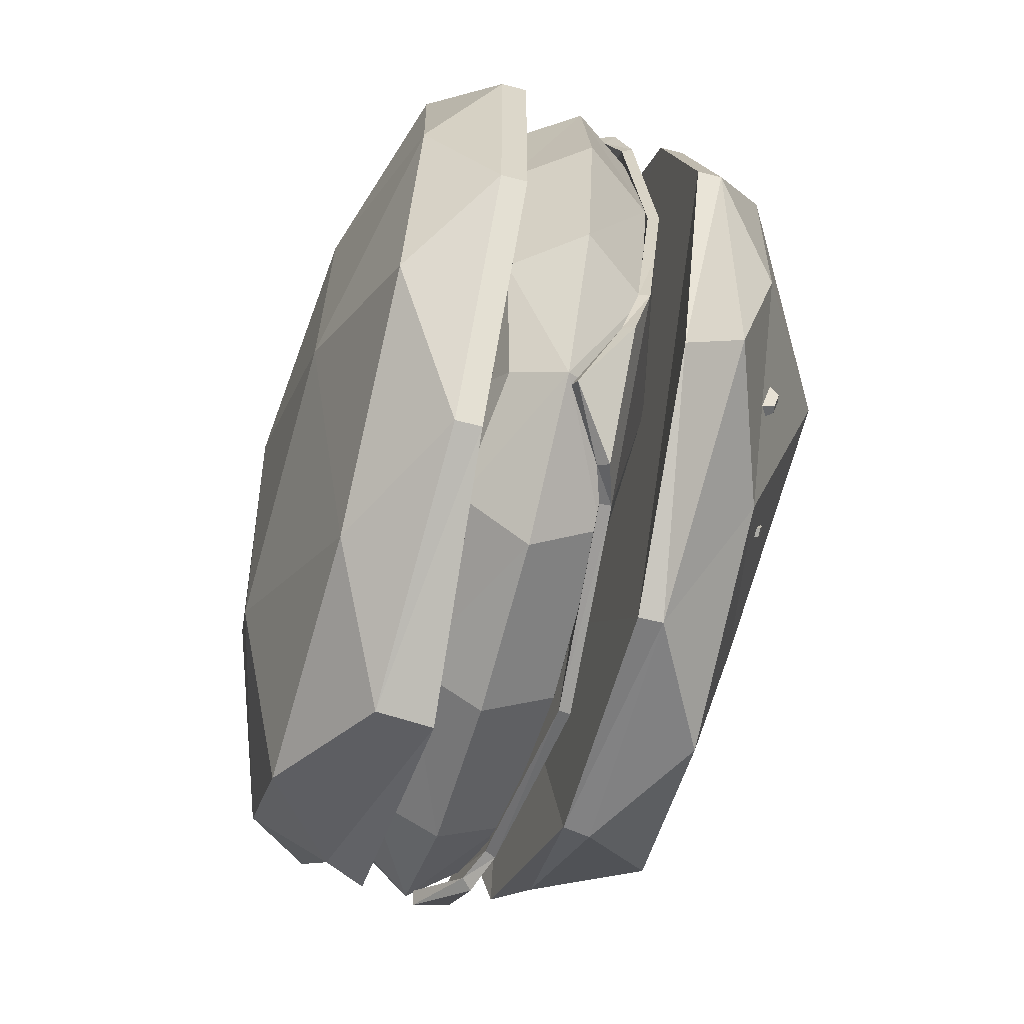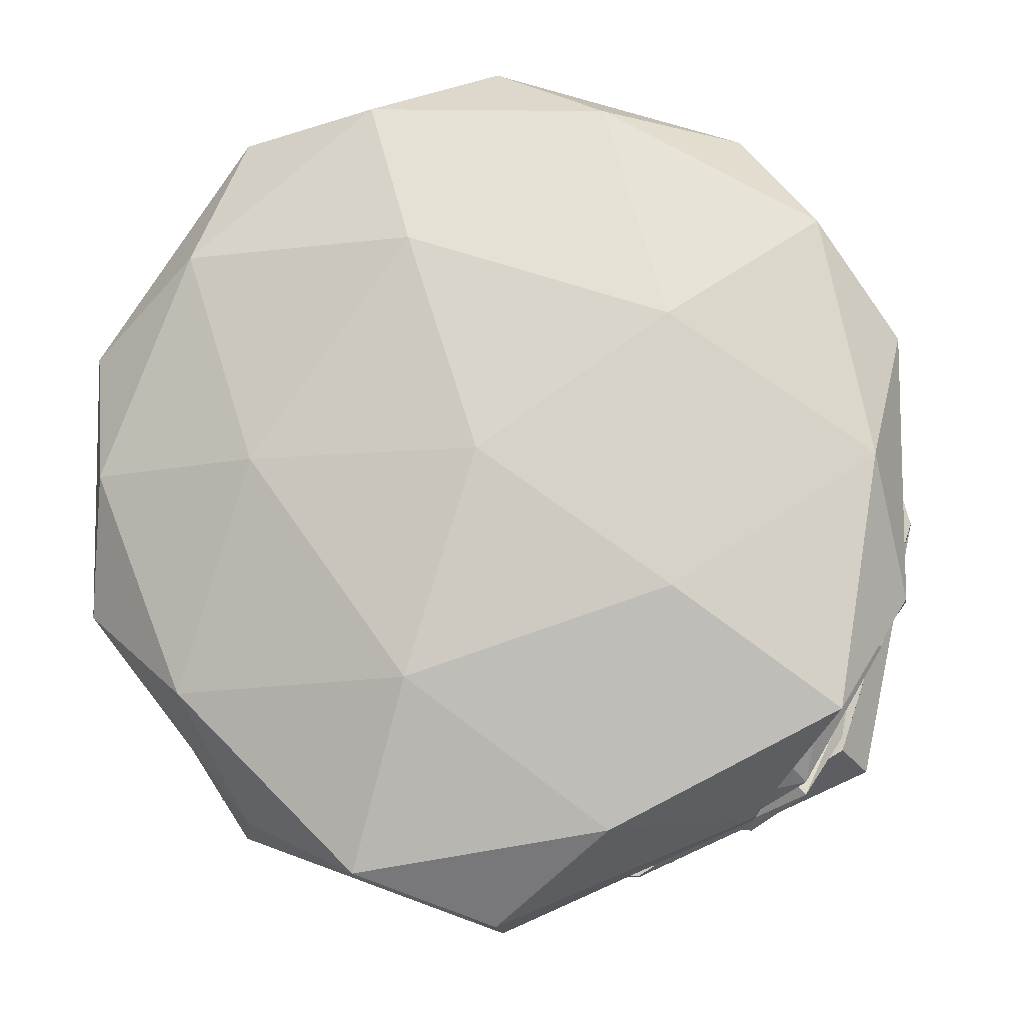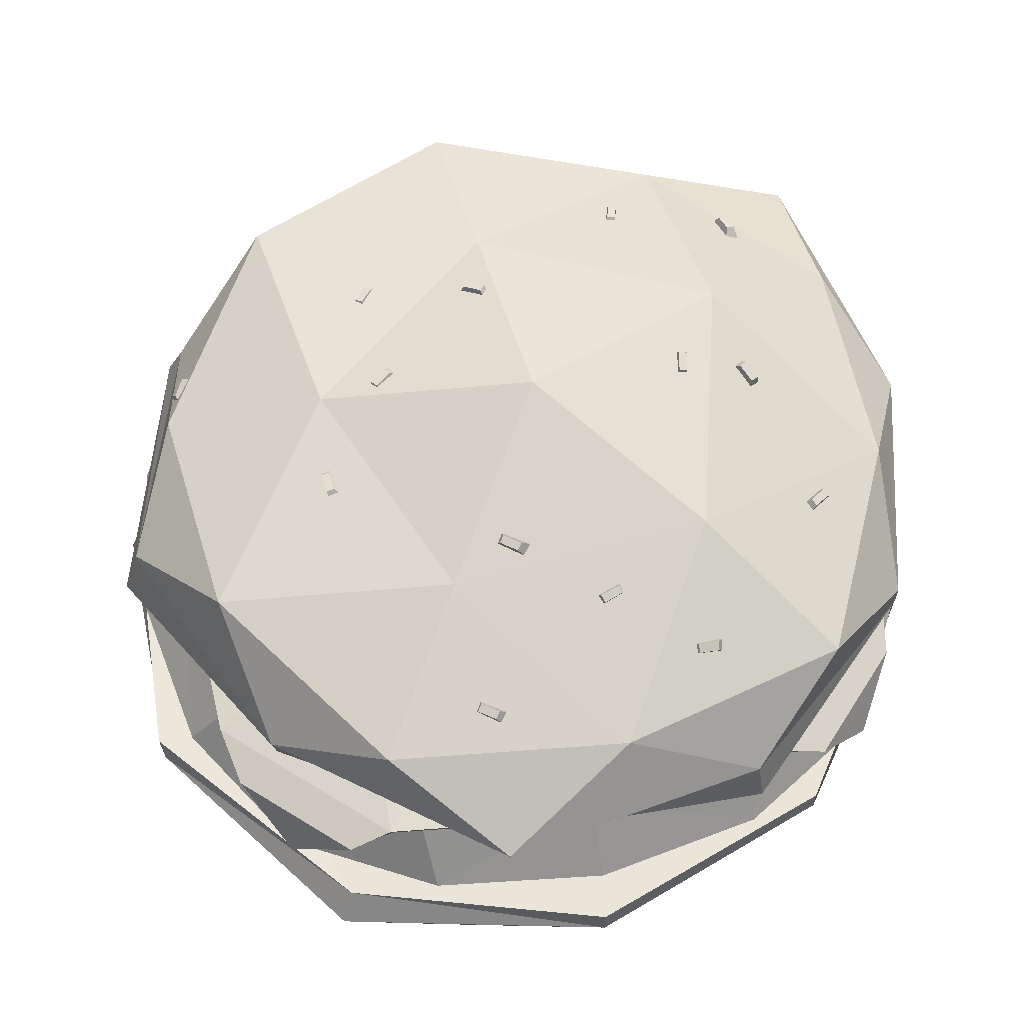
<metadata>
{"format":"obj","ext":"obj","renderer":"f3d","projection":"perspective","resolution":1024,"background":"white","views":[{"elev":-61.5,"azim":74.8,"up":"+Z"},{"elev":-10.9,"azim":7.4,"up":"+Z"},{"elev":59.5,"azim":-12.6,"up":"+Y"}]}
</metadata>
<code>
o Cheeseburger_Cube.022
v -0.6678 0 -0.2889
v 0.2889 0 -0.6678
v 0.6678 0 0.2889
v -0.2889 0 0.6678
v 0.3339 -0.1606 0.3339
v -0.3339 0.1606 0.3339
v 0.3339 0.1606 0.3339
v -0.3339 -0.1606 0.3339
v 0.2889 0 0.6678
v -0.2889 0 -0.6678
v -0.3339 -0.1606 -0.3339
v 0.3339 0.1606 -0.3339
v -0.3339 0.1606 -0.3339
v 0.3339 -0.1606 -0.3339
v 0.6678 0 -0.2889
v -0.6678 0 0.2889
v -0.5843 -0.1154 0.3002
v -0.5281 0 0.5281
v -0.5843 0.1154 -0.3002
v -0.5281 0 -0.5281
v -0.3002 -0.1154 -0.5843
v 0.3002 0.1154 -0.5843
v 0.5281 0 -0.5281
v 0.5843 -0.1154 -0.3002
v 0.5843 0.1154 0.3002
v 0.5281 0 0.5281
v 0.3002 -0.1154 0.5843
v -0.3002 0.1154 0.5843
v 0.3002 -0.1154 -0.5843
v -0.3002 0.1154 -0.5843
v -0.3002 -0.1154 0.5843
v 0.3002 0.1154 0.5843
v 0 0.1657 0.3564
v 0 -0.1657 0.3564
v 0 0 0.7127
v -0 0 -0.7127
v -0.5843 -0.1154 -0.3002
v -0.5843 0.1154 0.3002
v 0.5843 -0.1154 0.3002
v 0.5843 0.1154 -0.3002
v -0 0.1657 -0.3564
v -0 -0.1657 -0.3564
v -0.3564 -0.1657 0
v 0.3564 0.1657 -0
v -0.3564 0.1657 0
v 0.3564 -0.1657 -0
v 0.7127 0 -0
v -0.7127 0 0
v -0.4844 -0.08471 0.4844
v -0.4844 0.08471 0.4844
v -0.4844 -0.08471 -0.4844
v -0.4844 0.08471 -0.4844
v 0.4844 -0.08471 0.4844
v 0.4844 0.08471 0.4844
v 0.4844 -0.08471 -0.4844
v 0.4844 0.08471 -0.4844
v -0 -0.1217 -0.6236
v -0 0.1217 -0.6236
v 0 -0.1217 0.6236
v 0 0.1217 0.6236
v -0.6236 -0.1217 0
v -0.6236 0.1217 0
v 0.6236 -0.1217 -0
v 0.6236 0.1217 -0
v 0 0.1682 0
v 0 -0.1682 0
v 0.6116 0.1174 0.3421
v 0.3545 0.1174 0.5992
v 0.5938 0.09325 0.4409
v 0.428 0.09325 0.6067
v 0.5273 0.01432 0.5492
v 0.6146 0.1317 0.1873
v 0.3356 0.1945 0.1977
v 0 0.149 0.6631
v -0.6116 0.1174 0.3421
v -0.3545 0.1174 0.5992
v -0.5938 0.09325 0.4409
v -0.428 0.09325 0.6067
v -0.5273 0.01432 0.5492
v 0 0.197 0.2102
v -0.6146 0.1317 0.1873
v -0.3356 0.1945 0.1977
v 0.6183 0.149 -0
v 0.6116 0.1174 -0.3421
v 0.3545 0.1174 -0.5992
v 0.5938 0.09325 -0.4409
v 0.428 0.09325 -0.6067
v 0.5273 0.01432 -0.5492
v 0.6146 0.1317 -0.1873
v 0.3356 0.1945 -0.1977
v 0.3264 0.1822 -0
v -0 0.149 -0.6631
v -0.6183 0.149 0
v 0 0.2193 0
v -0.6116 0.1174 -0.3421
v -0.3545 0.1174 -0.5992
v -0.5938 0.09325 -0.4409
v -0.428 0.09325 -0.6067
v -0.5273 0.01432 -0.5492
v -0 0.197 -0.2102
v -0.6146 0.1317 -0.1873
v -0.3356 0.1945 -0.1977
v -0.3264 0.1822 0
v 0.6049 0.09905 0.3364
v 0.3496 0.09872 0.5934
v 0.5809 0.07522 0.4279
v 0.4149 0.07608 0.5937
v 0.5103 0.008929 0.5322
v 0.6089 0.1128 0.1847
v 0.3317 0.1753 0.195
v 0 0.1299 0.6585
v -0.6049 0.09905 0.3364
v -0.3496 0.09872 0.5934
v -0.5809 0.07522 0.4279
v -0.4149 0.07608 0.5937
v -0.5103 0.008929 0.5322
v 0 0.1777 0.2075
v -0.6089 0.1128 0.1847
v -0.3317 0.1753 0.195
v 0.613 0.13 -0
v 0.6049 0.09905 -0.3364
v 0.3496 0.09872 -0.5934
v 0.5809 0.07522 -0.4279
v 0.4149 0.07608 -0.5937
v 0.5103 0.008929 -0.5322
v 0.6089 0.1128 -0.1847
v 0.3317 0.1753 -0.195
v 0.3228 0.163 -0
v -0 0.1299 -0.6585
v -0.613 0.13 0
v 0 0.1999 0
v -0.6049 0.09905 -0.3364
v -0.3496 0.09872 -0.5934
v -0.5809 0.07522 -0.4279
v -0.4149 0.07608 -0.5937
v -0.5103 0.008929 -0.5322
v -0 0.1777 -0.2075
v -0.6089 0.1128 -0.1847
v -0.3317 0.1753 -0.195
v -0.3228 0.163 0
v -0.3419 0.329 0.5615
v -0.6021 0.3289 -0.1759
v -0.001721 0.3594 -0.683
v 0.6431 0.325 -0.2331
v 0.4491 0.3242 0.5234
v 0.03057 0.5205 0.002305
v 0.5946 0.1744 -0.4567
v 0.7313 0.1826 -0.03677
v -0.2187 0.1996 -0.663
v 0.2155 0.1986 -0.6822
v -0.7326 0.1381 0.02922
v -0.5845 0.1699 -0.4093
v -0.1574 0.1719 0.673
v -0.5203 0.1785 0.4341
v 0.616 0.1744 0.382
v 0.2872 0.1441 0.681
v 0.2806 0.2151 0.6646
v 0.6162 0.2162 0.3829
v -0.5274 0.2231 0.4408
v -0.1729 0.2304 0.7343
v -0.5577 0.2379 -0.3904
v -0.7018 0.238 0.03026
v 0.2157 0.2403 -0.6813
v -0.2216 0.2448 -0.6701
v 0.7315 0.2244 -0.03589
v 0.6376 0.2562 -0.4902
v 0.05787 0.3321 0.6203
v -0.5702 0.3636 0.2243
v -0.3778 0.3916 -0.5109
v 0.3721 0.3546 -0.5218
v 0.63 0.339 0.1634
v -0.175 0.4259 0.3117
v 0.2665 0.4469 0.2965
v -0.3293 0.4352 -0.09841
v 0.01313 0.4393 -0.3719
v 0.3914 0.4848 -0.1343
v -0.214 -0.2599 0.6593
v 0.5717 -0.2708 0.4151
v 0.5926 -0.2924 -0.4304
v -0.2258 -0.2922 -0.6959
v -0.693 -0.2599 0
v -0.000281 -0.4177 -0
v -0.000426 -0.0754 -0.7909
v -0.4545 -0.09089 -0.6249
v 0.7072 -0.1148 -0.2299
v 0.4369 -0.1148 -0.6019
v 0.4369 -0.1148 0.6019
v 0.7072 -0.1148 0.2299
v -0.4378 -0.1148 0.6019
v -0.000426 -0.1105 0.7491
v -0.708 -0.1148 -0.2299
v -0.7333 -0.09247 0.2381
v -0.7302 -0.1658 0.2374
v -0.7262 -0.1646 -0.2361
v -0.000358 -0.1608 0.7501
v -0.4599 -0.1698 0.6317
v 0.7072 -0.1591 0.2299
v 0.4369 -0.1591 0.6019
v 0.4369 -0.1591 -0.6019
v 0.7072 -0.1591 -0.2299
v -0.4378 -0.1591 -0.6019
v 7e-06 -0.17 -0.7823
v -0.5331 -0.2842 0.3875
v 0.204 -0.2842 0.627
v 0.6595 -0.2842 -0
v 0.204 -0.2842 -0.627
v -0.5351 -0.287 -0.3889
v -0.1231 -0.3882 0.3779
v -0.3949 -0.3754 0
v 0.319 -0.3754 0.232
v 0.32 -0.3815 -0.2327
v -0.1233 -0.3912 -0.3786
v 0.3056 0.4556 0.02326
v 0.3064 0.4828 0.013
v 0.2801 0.4593 0.01849
v 0.2929 0.4848 0.01047
v 0.3186 0.4661 -0.03789
v 0.3133 0.4884 -0.01948
v 0.2931 0.4698 -0.04266
v 0.2998 0.4904 -0.02202
v 0.436 0.4217 0.03766
v 0.4313 0.4501 0.03308
v 0.4131 0.4245 0.05009
v 0.4191 0.4516 0.03969
v 0.409 0.4411 -0.01632
v 0.4169 0.4604 0.004401
v 0.3861 0.4438 -0.003893
v 0.4048 0.4619 0.01101
v 0.2749 0.3925 -0.371
v 0.2781 0.4119 -0.3926
v 0.2502 0.3937 -0.3796
v 0.265 0.4125 -0.3971
v 0.2939 0.3733 -0.4284
v 0.2882 0.4017 -0.423
v 0.2692 0.3746 -0.437
v 0.2751 0.4023 -0.4276
v -0.1972 0.3986 -0.3369
v -0.207 0.4246 -0.328
v -0.1777 0.4054 -0.3208
v -0.1966 0.4282 -0.3194
v -0.2383 0.4022 -0.2888
v -0.2288 0.4265 -0.3024
v -0.2188 0.4089 -0.2726
v -0.2184 0.43 -0.2938
v -0.3549 0.4093 0.03228
v -0.3552 0.4221 0.04806
v -0.3297 0.4129 0.03037
v -0.3418 0.424 0.04704
v -0.3494 0.4078 0.09537
v -0.3523 0.4213 0.08158
v -0.3242 0.4114 0.09345
v -0.3389 0.4232 0.08056
v 0.05522 0.3853 0.3913
v 0.06776 0.4115 0.3937
v 0.04726 0.3961 0.3688
v 0.06353 0.4172 0.3817
v 0.1156 0.3933 0.3737
v 0.09984 0.4157 0.3844
v 0.1076 0.4041 0.3512
v 0.09561 0.4215 0.3724
v 0.0161 0.4481 -0.243
v -0.001114 0.4691 -0.2535
v -0.00059 0.4504 -0.223
v -0.00998 0.4704 -0.2428
v -0.03215 0.4335 -0.2815
v -0.02675 0.4614 -0.2739
v -0.04884 0.4359 -0.2615
v -0.03562 0.4627 -0.2632
v -0.1941 0.4433 -0.1331
v -0.2095 0.4591 -0.1212
v -0.1798 0.4476 -0.1116
v -0.2019 0.4614 -0.1098
v -0.2445 0.4349 -0.09715
v -0.2363 0.4546 -0.1021
v -0.2303 0.4392 -0.07567
v -0.2288 0.4569 -0.09066
v -0.09392 0.4272 0.252
v -0.08531 0.452 0.2647
v -0.07902 0.437 0.2329
v -0.0774 0.4572 0.2545
v -0.04389 0.4272 0.291
v -0.05873 0.452 0.2854
v -0.02899 0.4371 0.2718
v -0.05082 0.4572 0.2752
v -0.1881 0.3332 0.5081
v -0.1798 0.3581 0.5207
v -0.1735 0.3433 0.4888
v -0.172 0.3635 0.5105
v -0.1377 0.334 0.5466
v -0.153 0.3585 0.5412
v -0.1232 0.3441 0.5273
v -0.1453 0.3639 0.5309
v 0.1934 0.3462 0.4906
v 0.2077 0.3695 0.5007
v 0.1951 0.3603 0.4686
v 0.2086 0.377 0.489
v 0.2567 0.3453 0.4947
v 0.2413 0.369 0.5029
v 0.2583 0.3594 0.4727
v 0.2422 0.3765 0.4912
v 0.4602 0.3604 0.2802
v 0.4781 0.382 0.2723
v 0.4477 0.3691 0.2589
v 0.4715 0.3866 0.261
v 0.5114 0.348 0.2449
v 0.5054 0.3754 0.2536
v 0.4989 0.3566 0.2237
v 0.4987 0.38 0.2423
v 0.5043 0.3552 -0.3327
v 0.5 0.3717 -0.3533
v 0.4788 0.36 -0.3291
v 0.4865 0.3743 -0.3513
v 0.4923 0.3393 -0.3924
v 0.4936 0.3633 -0.385
v 0.4669 0.3442 -0.3887
v 0.4801 0.3659 -0.3831
v -0.06455 0.3622 -0.5315
v -0.08498 0.3828 -0.5346
v -0.07281 0.364 -0.5067
v -0.08936 0.3837 -0.5215
v -0.1231 0.3462 -0.5498
v -0.1161 0.3743 -0.5444
v -0.1314 0.3481 -0.5251
v -0.1205 0.3752 -0.5312
v -0.5442 0.3149 -0.2738
v -0.5685 0.3293 -0.2668
v -0.5338 0.3347 -0.2601
v -0.563 0.3398 -0.2595
v -0.5779 0.2974 -0.223
v -0.5864 0.32 -0.2398
v -0.5676 0.3172 -0.2093
v -0.5809 0.3305 -0.2325
f 1 61 48
f 1 62 19
f 19 20 1
f 20 37 1
f 2 57 36
f 2 58 22
f 22 23 2
f 23 29 2
f 3 63 47
f 3 64 25
f 25 26 3
f 26 39 3
f 4 59 35
f 4 60 28
f 28 18 4
f 18 31 4
f 5 66 46
f 46 39 5
f 5 53 27
f 27 34 5
f 6 65 45
f 45 38 6
f 6 50 28
f 28 33 6
f 25 44 7
f 7 65 33
f 33 32 7
f 7 54 25
f 17 43 8
f 8 66 34
f 34 31 8
f 8 49 17
f 27 26 9
f 26 32 9
f 9 60 35
f 9 59 27
f 21 20 10
f 20 30 10
f 10 58 36
f 10 57 21
f 11 51 21
f 21 42 11
f 11 66 43
f 43 37 11
f 12 56 22
f 22 41 12
f 12 65 44
f 44 40 12
f 41 30 13
f 13 52 19
f 19 45 13
f 13 65 41
f 42 29 14
f 14 55 24
f 24 46 14
f 14 66 42
f 24 23 15
f 23 40 15
f 15 64 47
f 15 63 24
f 17 18 16
f 18 38 16
f 16 62 48
f 16 61 17
f 1 37 61
f 1 48 62
f 19 52 20
f 20 51 37
f 2 29 57
f 2 36 58
f 22 56 23
f 23 55 29
f 3 39 63
f 3 47 64
f 25 54 26
f 26 53 39
f 4 31 59
f 4 35 60
f 28 50 18
f 18 49 31
f 5 34 66
f 46 63 39
f 5 39 53
f 27 59 34
f 6 33 65
f 45 62 38
f 6 38 50
f 28 60 33
f 25 64 44
f 7 44 65
f 33 60 32
f 7 32 54
f 17 61 43
f 8 43 66
f 34 59 31
f 8 31 49
f 27 53 26
f 26 54 32
f 9 32 60
f 9 35 59
f 21 51 20
f 20 52 30
f 10 30 58
f 10 36 57
f 11 37 51
f 21 57 42
f 11 42 66
f 43 61 37
f 12 40 56
f 22 58 41
f 12 41 65
f 44 64 40
f 41 58 30
f 13 30 52
f 19 62 45
f 13 45 65
f 42 57 29
f 14 29 55
f 24 63 46
f 14 46 66
f 24 55 23
f 23 56 40
f 15 40 64
f 15 47 63
f 17 49 18
f 18 50 38
f 16 38 62
f 16 48 61
f 91 72 83
f 68 69 67
f 70 71 69
f 80 68 73
f 91 80 73
f 67 73 68
f 81 103 93
f 76 77 78
f 78 77 79
f 80 76 74
f 103 80 94
f 82 75 76
f 89 91 83
f 85 86 87
f 87 86 88
f 100 85 92
f 91 100 94
f 90 84 85
f 103 101 93
f 96 97 95
f 98 99 97
f 100 96 102
f 103 100 102
f 95 102 96
f 109 128 120
f 105 106 107
f 107 106 108
f 117 105 111
f 128 117 131
f 110 104 105
f 140 118 130
f 113 114 112
f 115 116 114
f 117 113 119
f 140 117 119
f 112 119 113
f 128 126 120
f 122 123 121
f 124 125 123
f 137 122 127
f 128 137 127
f 121 127 122
f 138 140 130
f 133 134 135
f 135 134 136
f 137 133 129
f 140 137 131
f 139 132 133
f 72 120 83
f 68 111 105
f 68 107 70
f 67 106 104
f 71 106 69
f 71 107 108
f 72 104 109
f 81 130 118
f 76 111 74
f 76 115 113
f 75 114 77
f 79 114 116
f 79 115 78
f 81 112 75
f 89 120 126
f 85 129 92
f 85 124 122
f 84 123 86
f 88 123 125
f 88 124 87
f 89 121 84
f 101 130 93
f 96 129 133
f 96 135 98
f 95 134 132
f 99 134 97
f 99 135 136
f 101 132 138
f 91 73 72
f 68 70 69
f 80 74 68
f 91 94 80
f 67 72 73
f 81 82 103
f 76 75 77
f 80 82 76
f 103 82 80
f 82 81 75
f 89 90 91
f 85 84 86
f 100 90 85
f 91 90 100
f 90 89 84
f 103 102 101
f 96 98 97
f 100 92 96
f 103 94 100
f 95 101 102
f 109 110 128
f 105 104 106
f 117 110 105
f 128 110 117
f 110 109 104
f 140 119 118
f 113 115 114
f 117 111 113
f 140 131 117
f 112 118 119
f 128 127 126
f 122 124 123
f 137 129 122
f 128 131 137
f 121 126 127
f 138 139 140
f 133 132 134
f 137 139 133
f 140 139 137
f 139 138 132
f 72 109 120
f 68 74 111
f 68 105 107
f 67 69 106
f 71 108 106
f 71 70 107
f 72 67 104
f 81 93 130
f 76 113 111
f 76 78 115
f 75 112 114
f 79 77 114
f 79 116 115
f 81 118 112
f 89 83 120
f 85 122 129
f 85 87 124
f 84 121 123
f 88 86 123
f 88 125 124
f 89 126 121
f 101 138 130
f 96 92 129
f 96 133 135
f 95 97 134
f 99 136 134
f 99 98 135
f 101 95 132
f 141 167 172
f 142 168 174
f 143 169 175
f 144 170 176
f 145 171 173
f 173 176 146
f 173 171 176
f 171 144 176
f 176 175 146
f 176 170 175
f 170 143 175
f 175 174 146
f 175 169 174
f 169 142 174
f 174 172 146
f 174 168 172
f 168 141 172
f 172 173 146
f 172 167 173
f 167 145 173
f 158 171 145
f 158 165 171
f 165 144 171
f 166 170 144
f 166 163 170
f 163 143 170
f 164 169 143
f 164 161 169
f 161 142 169
f 162 168 142
f 162 159 168
f 159 141 168
f 160 167 141
f 160 157 167
f 157 145 167
f 165 166 144
f 163 164 143
f 161 162 142
f 159 160 141
f 157 158 145
f 165 147 166
f 163 149 164
f 158 148 165
f 163 147 150
f 162 152 151
f 159 153 160
f 161 149 152
f 162 154 159
f 157 155 158
f 157 153 156
f 150 148 153
f 177 203 208
f 178 204 210
f 179 205 211
f 180 206 212
f 181 207 209
f 209 212 182
f 209 207 212
f 207 180 212
f 212 211 182
f 212 206 211
f 206 179 211
f 211 210 182
f 211 205 210
f 205 178 210
f 210 208 182
f 210 204 208
f 204 177 208
f 208 209 182
f 208 203 209
f 203 181 209
f 194 207 181
f 194 201 207
f 201 180 207
f 202 206 180
f 202 199 206
f 199 179 206
f 200 205 179
f 200 197 205
f 197 178 205
f 198 204 178
f 198 195 204
f 195 177 204
f 196 203 177
f 196 193 203
f 193 181 203
f 201 202 180
f 199 200 179
f 197 198 178
f 195 196 177
f 193 194 181
f 201 183 202
f 199 185 200
f 201 191 184
f 202 186 199
f 197 187 198
f 195 189 196
f 200 188 197
f 195 187 190
f 193 191 194
f 193 189 192
f 186 191 187
f 165 148 147
f 163 150 149
f 158 155 148
f 163 166 147
f 162 161 152
f 159 154 153
f 161 164 149
f 162 151 154
f 157 156 155
f 157 160 153
f 155 156 153
f 153 154 150
f 154 151 152
f 149 154 152
f 149 150 154
f 150 147 148
f 153 148 155
f 201 184 183
f 199 186 185
f 201 194 191
f 202 183 186
f 197 188 187
f 195 190 189
f 200 185 188
f 195 198 187
f 193 192 191
f 193 196 189
f 191 192 189
f 189 190 187
f 187 188 186
f 188 185 186
f 186 183 184
f 191 186 184
f 191 189 187
f 213 216 215
f 215 220 219
f 220 217 219
f 218 213 217
f 220 214 218
f 221 224 223
f 223 228 227
f 228 225 227
f 226 221 225
f 228 222 226
f 229 232 231
f 231 236 235
f 236 233 235
f 234 229 233
f 232 234 236
f 237 240 239
f 239 244 243
f 244 241 243
f 242 237 241
f 244 238 242
f 245 248 247
f 248 251 247
f 252 249 251
f 249 246 245
f 248 250 252
f 253 256 255
f 255 260 259
f 260 257 259
f 258 253 257
f 260 254 258
f 261 264 263
f 263 268 267
f 268 265 267
f 266 261 265
f 264 266 268
f 269 272 271
f 272 275 271
f 276 273 275
f 273 270 269
f 272 274 276
f 277 280 279
f 279 284 283
f 284 281 283
f 282 277 281
f 284 278 282
f 285 288 287
f 287 292 291
f 292 289 291
f 290 285 289
f 288 290 292
f 293 296 295
f 295 300 299
f 300 297 299
f 298 293 297
f 296 298 300
f 301 304 303
f 303 308 307
f 308 305 307
f 306 301 305
f 308 302 306
f 309 312 311
f 312 315 311
f 316 313 315
f 313 310 309
f 312 314 316
f 317 320 319
f 319 324 323
f 324 321 323
f 322 317 321
f 320 322 324
f 325 328 327
f 327 332 331
f 332 329 331
f 330 325 329
f 332 326 330
f 219 213 215
f 227 221 223
f 231 233 229
f 239 241 237
f 247 249 245
f 259 253 255
f 263 265 261
f 271 273 269
f 279 281 277
f 291 285 287
f 295 297 293
f 307 301 303
f 311 313 309
f 319 321 317
f 331 325 327
f 213 214 216
f 215 216 220
f 220 218 217
f 218 214 213
f 220 216 214
f 221 222 224
f 223 224 228
f 228 226 225
f 226 222 221
f 228 224 222
f 229 230 232
f 231 232 236
f 236 234 233
f 234 230 229
f 232 230 234
f 237 238 240
f 239 240 244
f 244 242 241
f 242 238 237
f 244 240 238
f 245 246 248
f 248 252 251
f 252 250 249
f 249 250 246
f 248 246 250
f 253 254 256
f 255 256 260
f 260 258 257
f 258 254 253
f 260 256 254
f 261 262 264
f 263 264 268
f 268 266 265
f 266 262 261
f 264 262 266
f 269 270 272
f 272 276 275
f 276 274 273
f 273 274 270
f 272 270 274
f 277 278 280
f 279 280 284
f 284 282 281
f 282 278 277
f 284 280 278
f 285 286 288
f 287 288 292
f 292 290 289
f 290 286 285
f 288 286 290
f 293 294 296
f 295 296 300
f 300 298 297
f 298 294 293
f 296 294 298
f 301 302 304
f 303 304 308
f 308 306 305
f 306 302 301
f 308 304 302
f 309 310 312
f 312 316 315
f 316 314 313
f 313 314 310
f 312 310 314
f 317 318 320
f 319 320 324
f 324 322 321
f 322 318 317
f 320 318 322
f 325 326 328
f 327 328 332
f 332 330 329
f 330 326 325
f 332 328 326
f 219 217 213
f 227 225 221
f 231 235 233
f 239 243 241
f 247 251 249
f 259 257 253
f 263 267 265
f 271 275 273
f 279 283 281
f 291 289 285
f 295 299 297
f 307 305 301
f 311 315 313
f 319 323 321
f 331 329 325

</code>
